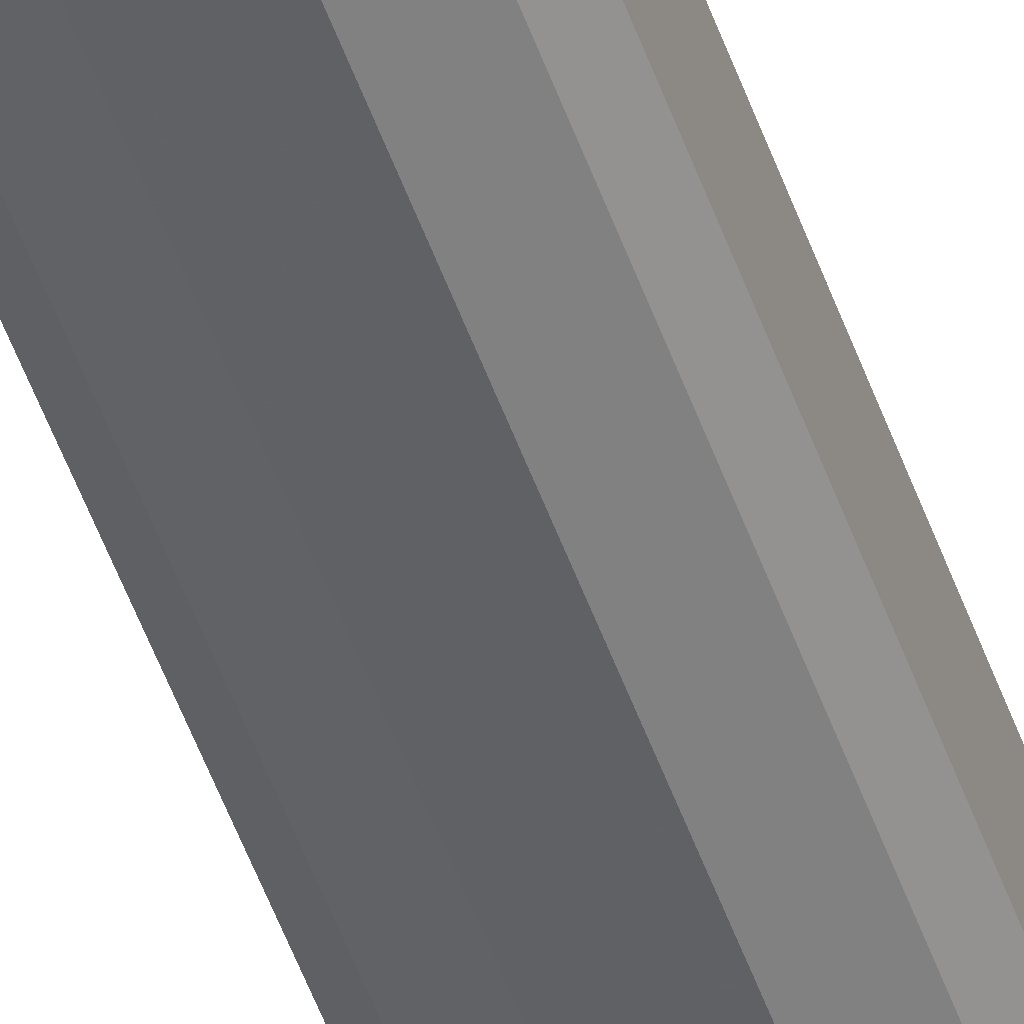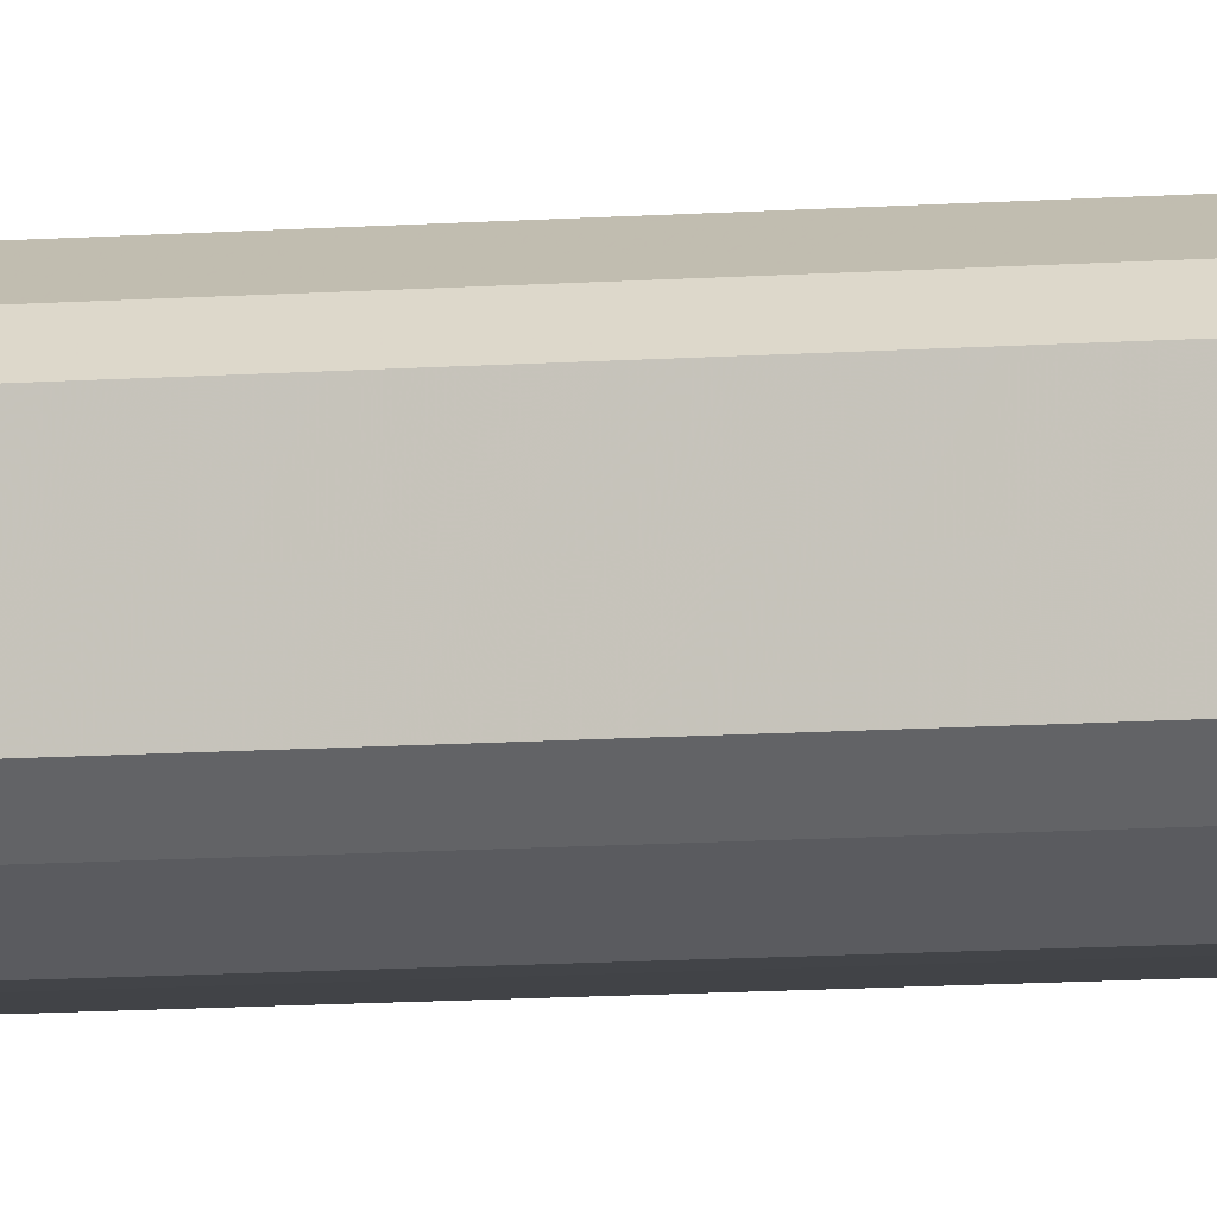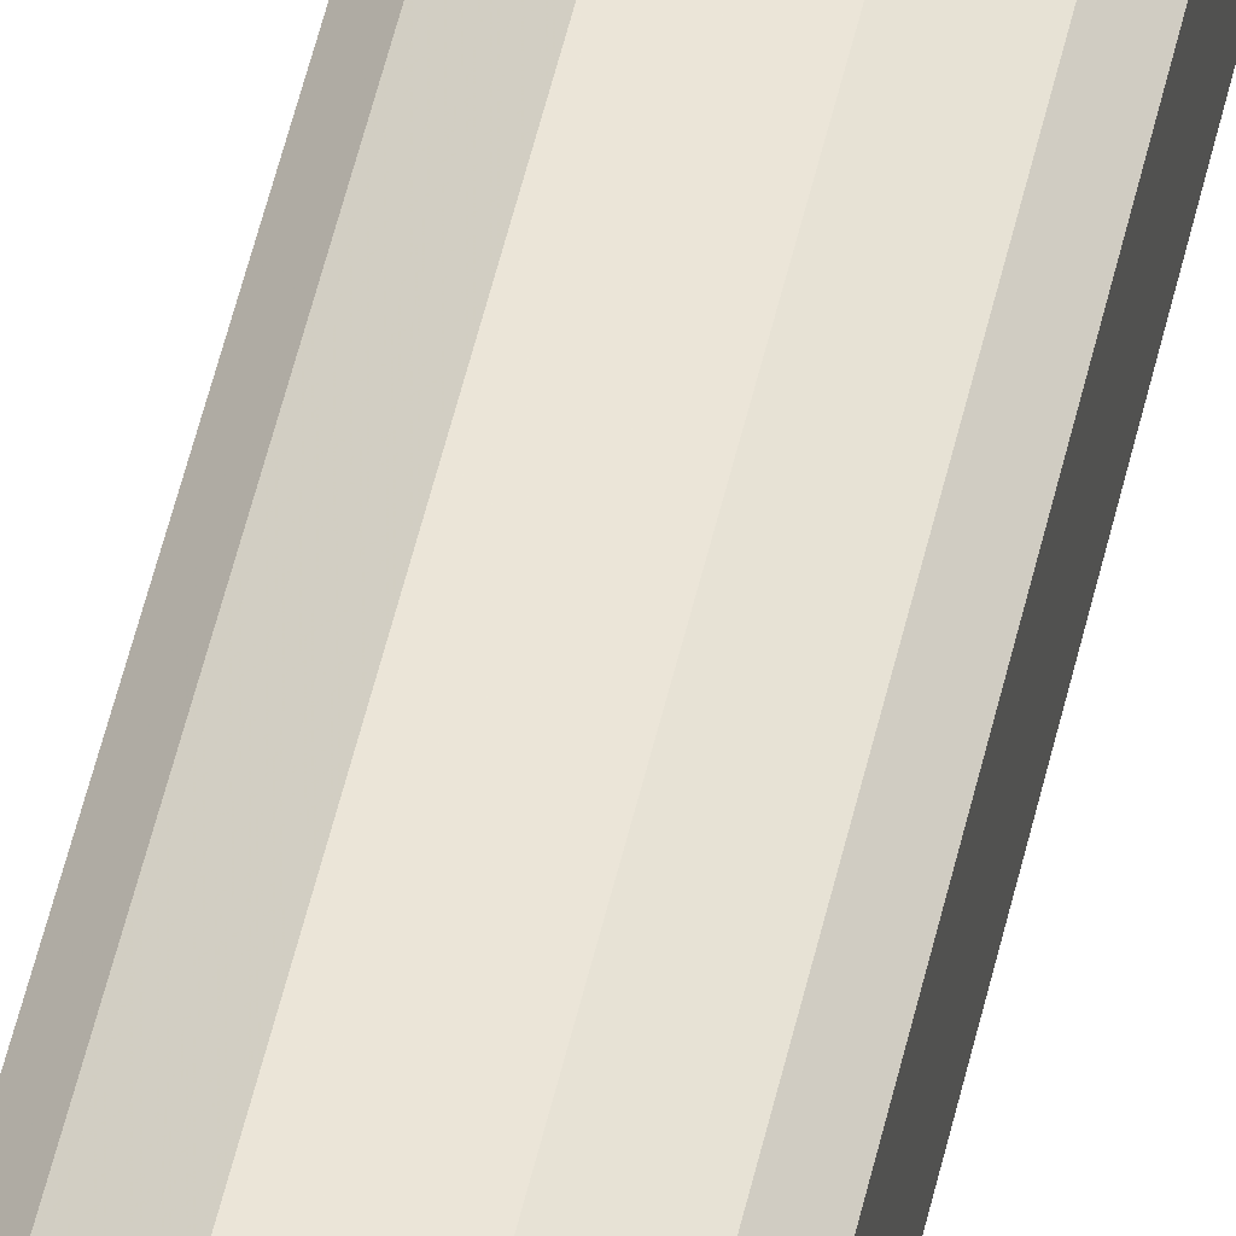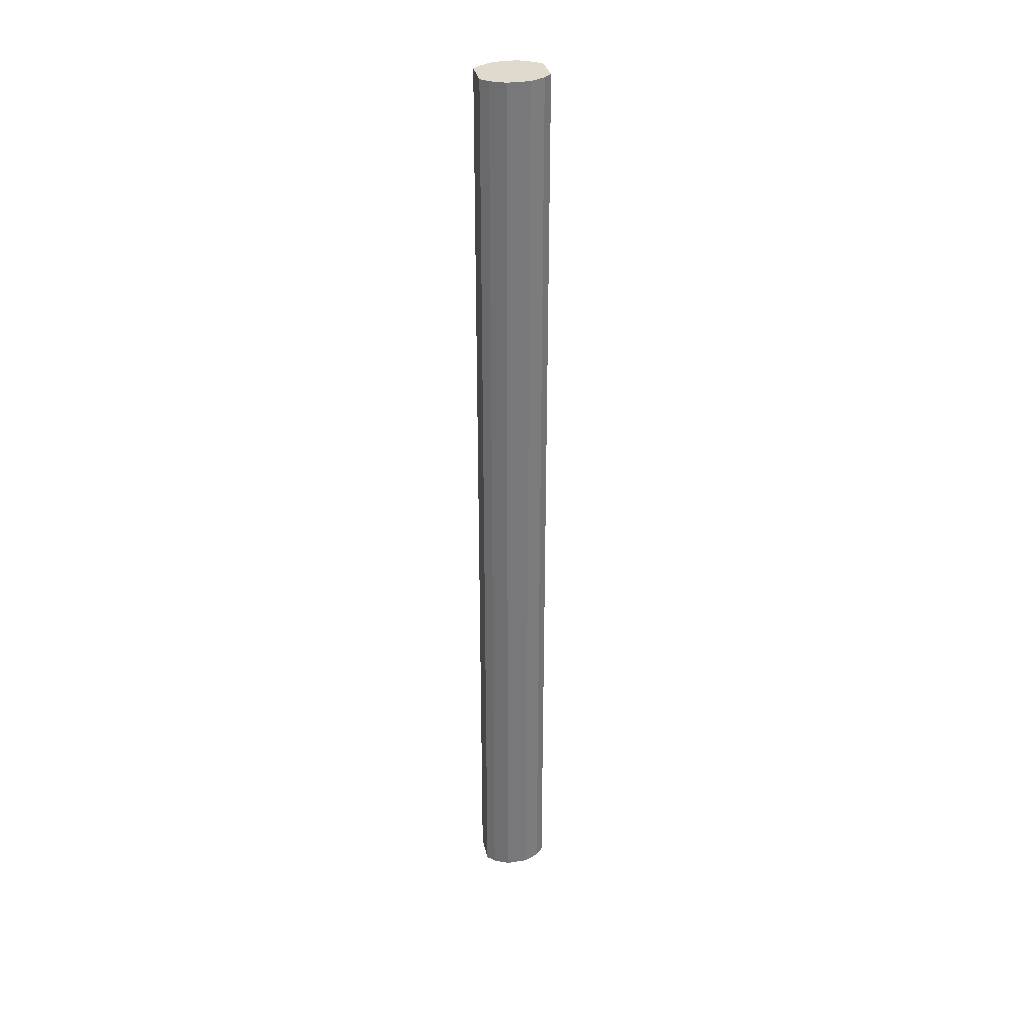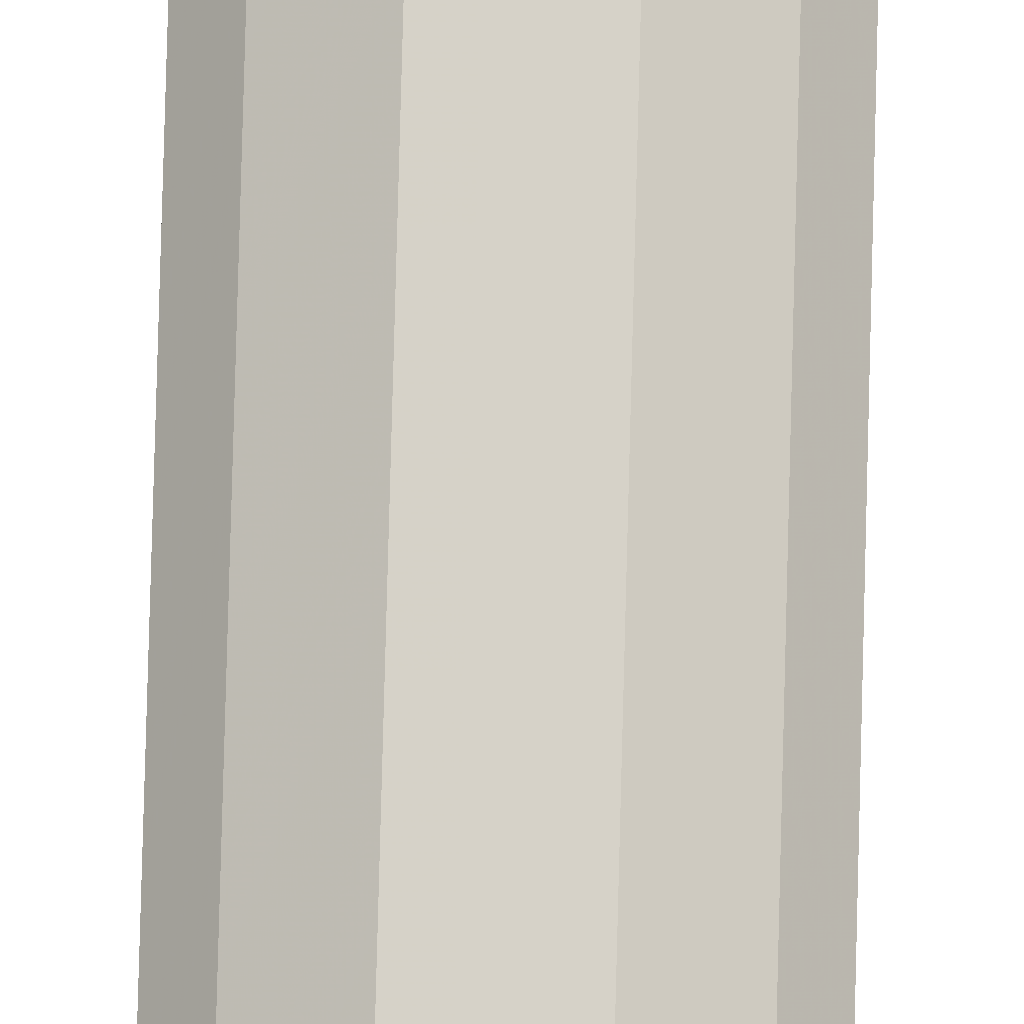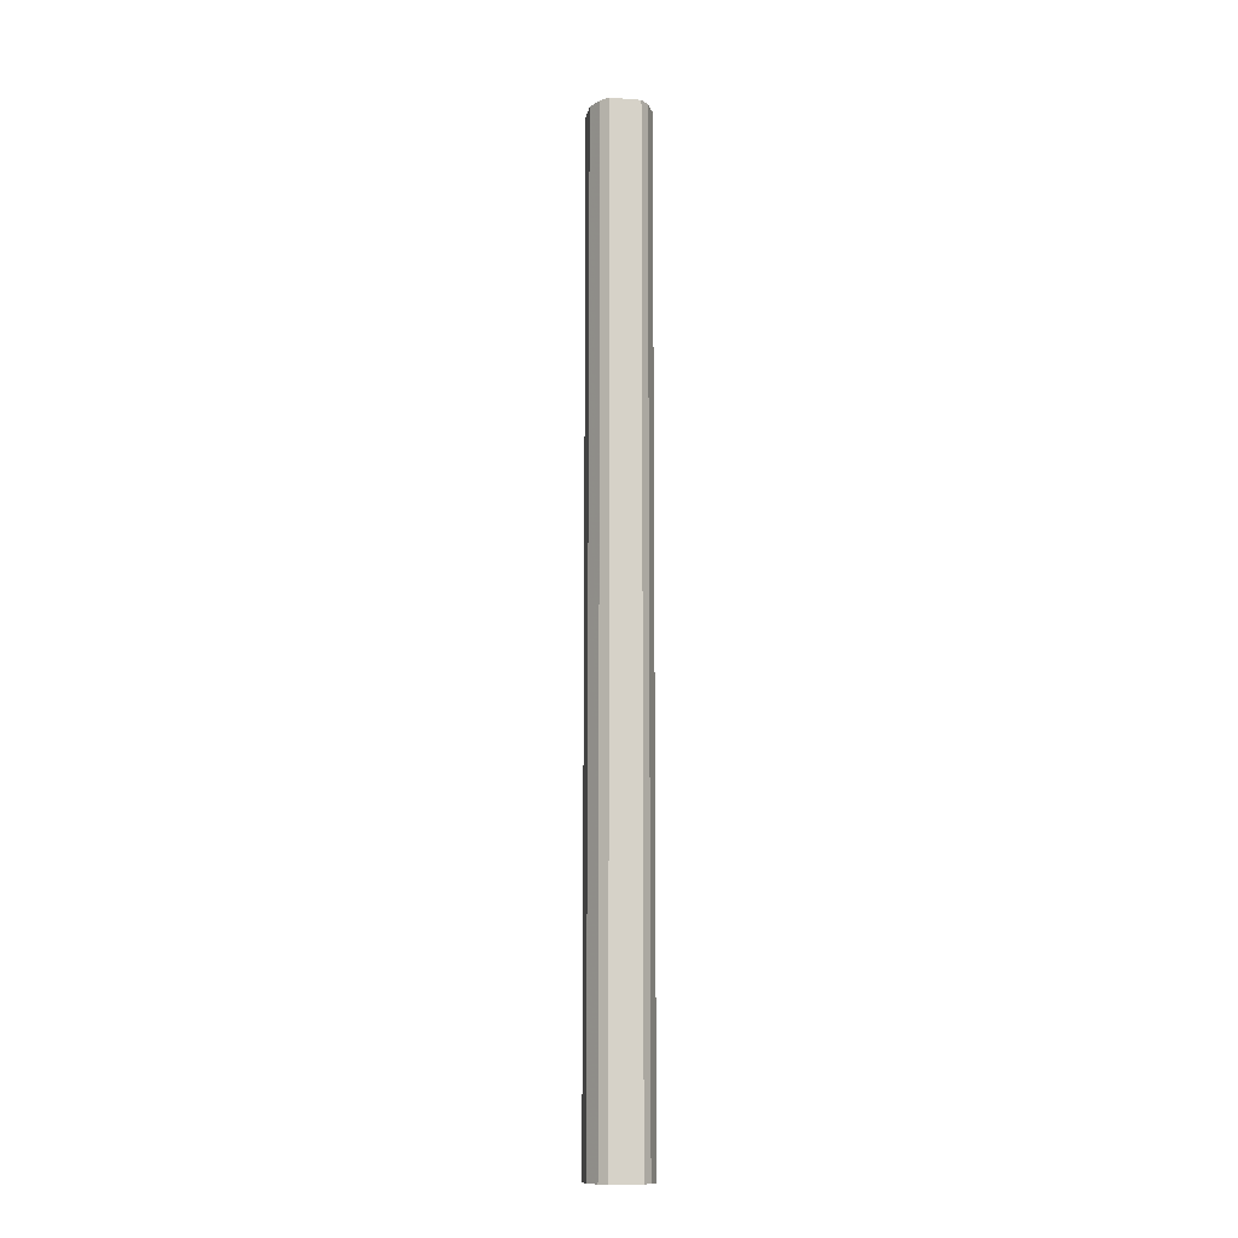
<metadata>
{"format":"obj","ext":"obj","renderer":"f3d","projection":"perspective","resolution":1024,"background":"white","views":[{"elev":-50.4,"azim":-161.1,"up":"+Y"},{"elev":-7.6,"azim":-75.4,"up":"+Y"},{"elev":45.8,"azim":-168.4,"up":"+Y"},{"elev":32.8,"azim":168.3,"up":"+Z"},{"elev":78.2,"azim":1.5,"up":"+Y"},{"elev":-12.5,"azim":-100.1,"up":"+Z"}]}
</metadata>
<code>
o 11595
v 2166 1876 12.16
v 2166 1876 12.16
v 2166 1876 13.46
v 2166 1876 12.16
v 2166 1876 13.46
v 2166 1876 12.16
v 2166 1876 13.46
v 2166 1876 12.16
v 2166 1876 13.46
v 2165 1876 12.16
v 2165 1876 13.46
v 2166 1876 12.16
v 2166 1876 13.46
v 2165 1876 12.16
v 2165 1876 13.46
v 2166 1876 12.16
v 2166 1876 13.46
v 2165 1876 12.16
v 2165 1876 13.46
v 2166 1876 12.16
v 2166 1876 13.46
v 2165 1876 12.16
v 2165 1876 13.46
v 2166 1876 12.16
v 2166 1876 13.46
v 2165 1876 12.16
v 2165 1876 13.46
v 2166 1876 12.16
v 2166 1876 13.46
v 2166 1876 12.16
v 2166 1876 13.46
v 2166 1876 13.46
v 2166 1876 13.46
v 2166 1876 12.16
v 2166 1876 13.46
v 2166 1876 12.16
v 2166 1876 13.46
v 2166 1876 13.46
v 2166 1876 12.16
v 2165 1876 13.46
v 2166 1876 12.16
v 2166 1876 12.16
v 2166 1876 13.46
v 2165 1876 13.46
v 2165 1876 12.16
v 2165 1876 13.46
v 2165 1876 12.16
v 2166 1876 12.16
v 2166 1876 13.46
v 2165 1876 13.46
v 2165 1876 12.16
v 2165 1876 13.46
v 2165 1876 12.16
v 2166 1876 12.16
v 2166 1876 13.46
v 2166 1876 13.46
v 2165 1876 12.16
v 2166 1876 13.46
v 2166 1876 12.16
v 2166 1876 12.16
v 2166 1876 13.46
v 2166 1876 13.46
v 2166 1876 12.16
v 2166 1876 12.16
v 2166 1876 12.16
v 2166 1876 12.16
v 2166 1876 12.16
v 2166 1876 12.16
v 2166 1876 12.16
v 2166 1876 12.16
v 2165 1876 12.16
v 2166 1876 12.16
v 2165 1876 12.16
v 2166 1876 12.16
v 2165 1876 12.16
v 2166 1876 12.16
v 2165 1876 12.16
v 2166 1876 12.16
v 2165 1876 12.16
v 2166 1876 12.16
v 2166 1876 12.16
v 2166 1876 13.46
v 2166 1876 13.46
v 2166 1876 13.46
v 2166 1876 13.46
v 2166 1876 13.46
v 2165 1876 13.46
v 2166 1876 13.46
v 2165 1876 13.46
v 2166 1876 13.46
v 2165 1876 13.46
v 2166 1876 13.46
v 2165 1876 13.46
v 2166 1876 13.46
v 2165 1876 13.46
v 2166 1876 13.46
v 2166 1876 13.46
v 2166 1876 13.46
f 1 2 3
f 2 4 5
f 6 1 7
f 4 8 9
f 10 6 11
f 8 12 13
f 14 10 15
f 12 16 17
f 18 14 19
f 16 20 21
f 22 18 23
f 20 24 25
f 26 22 27
f 24 28 29
f 30 26 31
f 28 30 32
f 33 34 35
f 35 36 37
f 38 39 33
f 40 41 38
f 37 42 43
f 44 45 40
f 46 47 44
f 43 48 49
f 50 51 46
f 52 53 50
f 49 54 55
f 56 57 52
f 58 59 56
f 55 60 61
f 62 63 58
f 61 64 62
f 65 66 67
f 65 68 66
f 65 67 69
f 65 70 68
f 65 69 71
f 65 72 70
f 65 71 73
f 65 74 72
f 65 73 75
f 65 76 74
f 65 75 77
f 65 78 76
f 65 77 79
f 65 80 78
f 65 79 81
f 65 81 80
f 82 83 84
f 82 85 83
f 82 84 86
f 82 87 85
f 82 86 88
f 82 89 87
f 82 88 90
f 82 91 89
f 82 90 92
f 82 93 91
f 82 92 94
f 82 95 93
f 82 94 96
f 82 97 95
f 82 96 98
f 82 98 97

</code>
